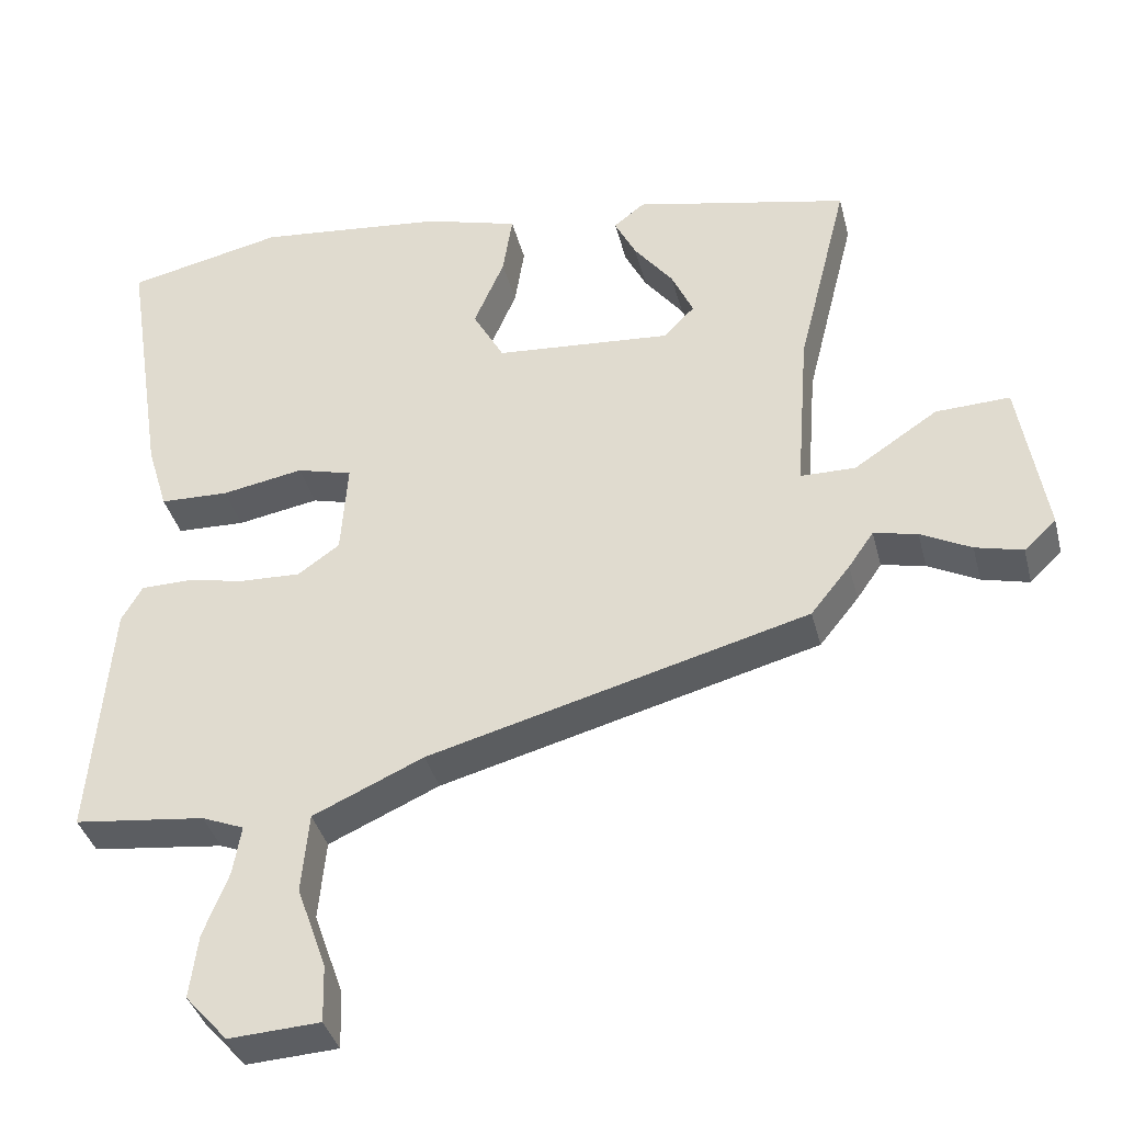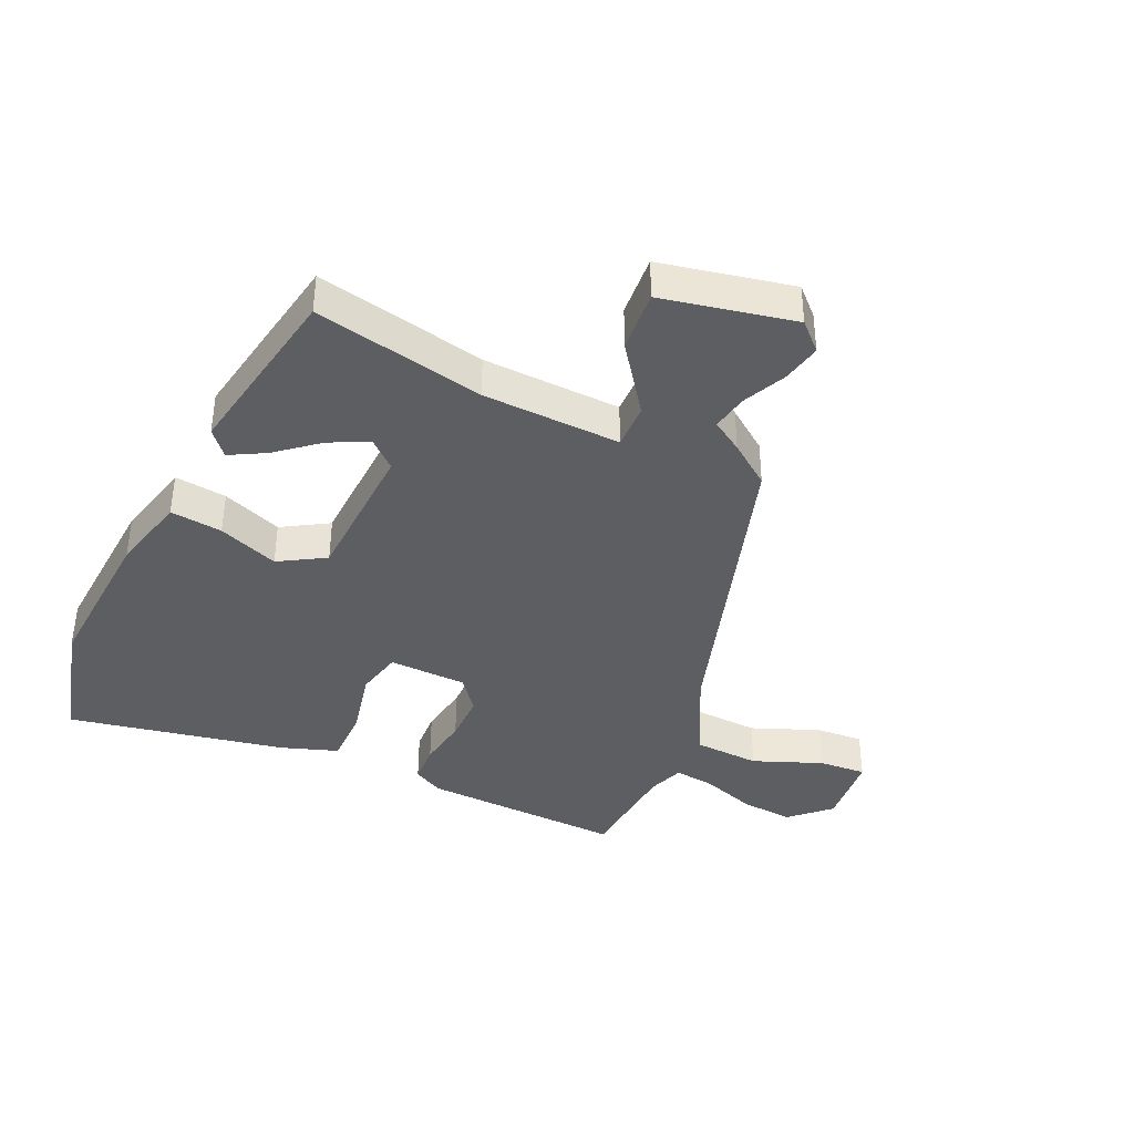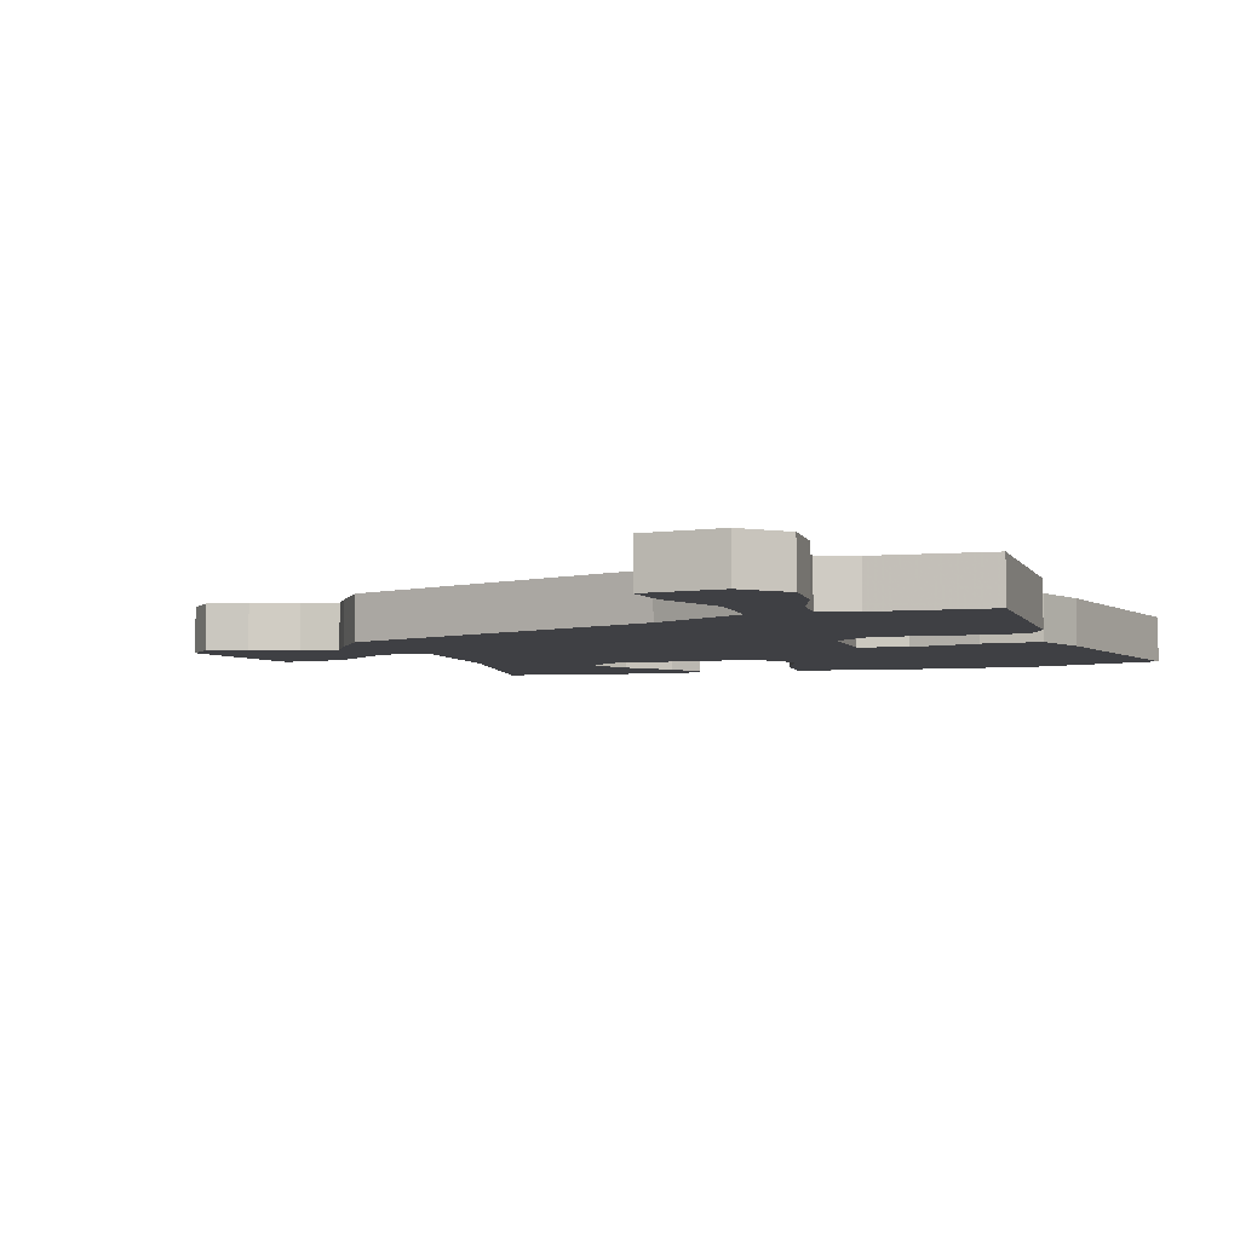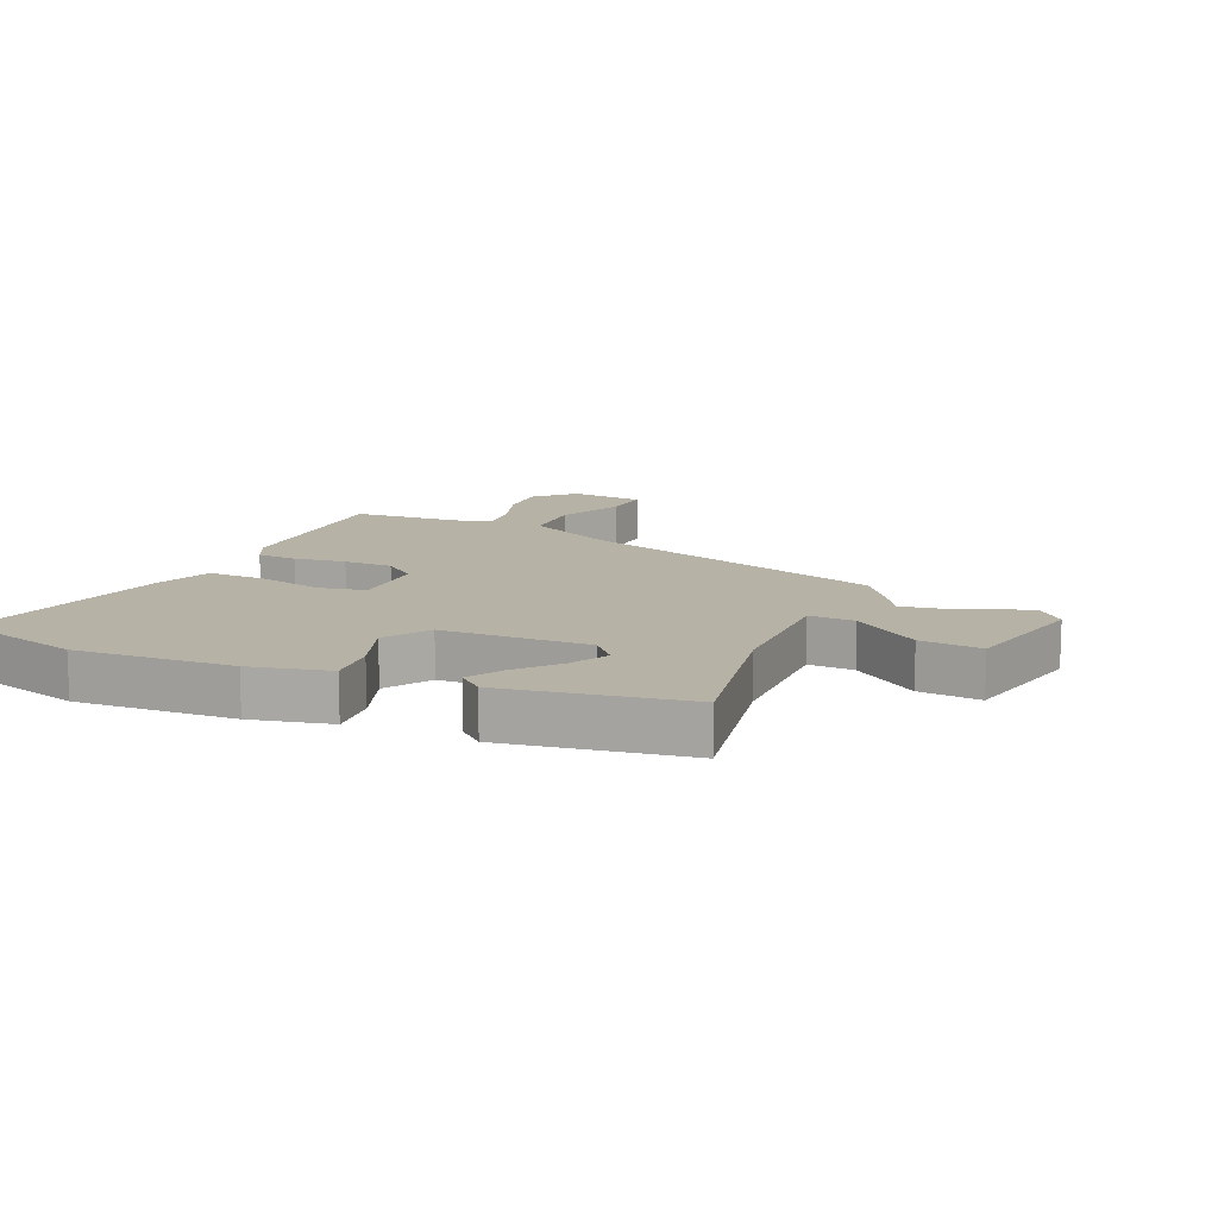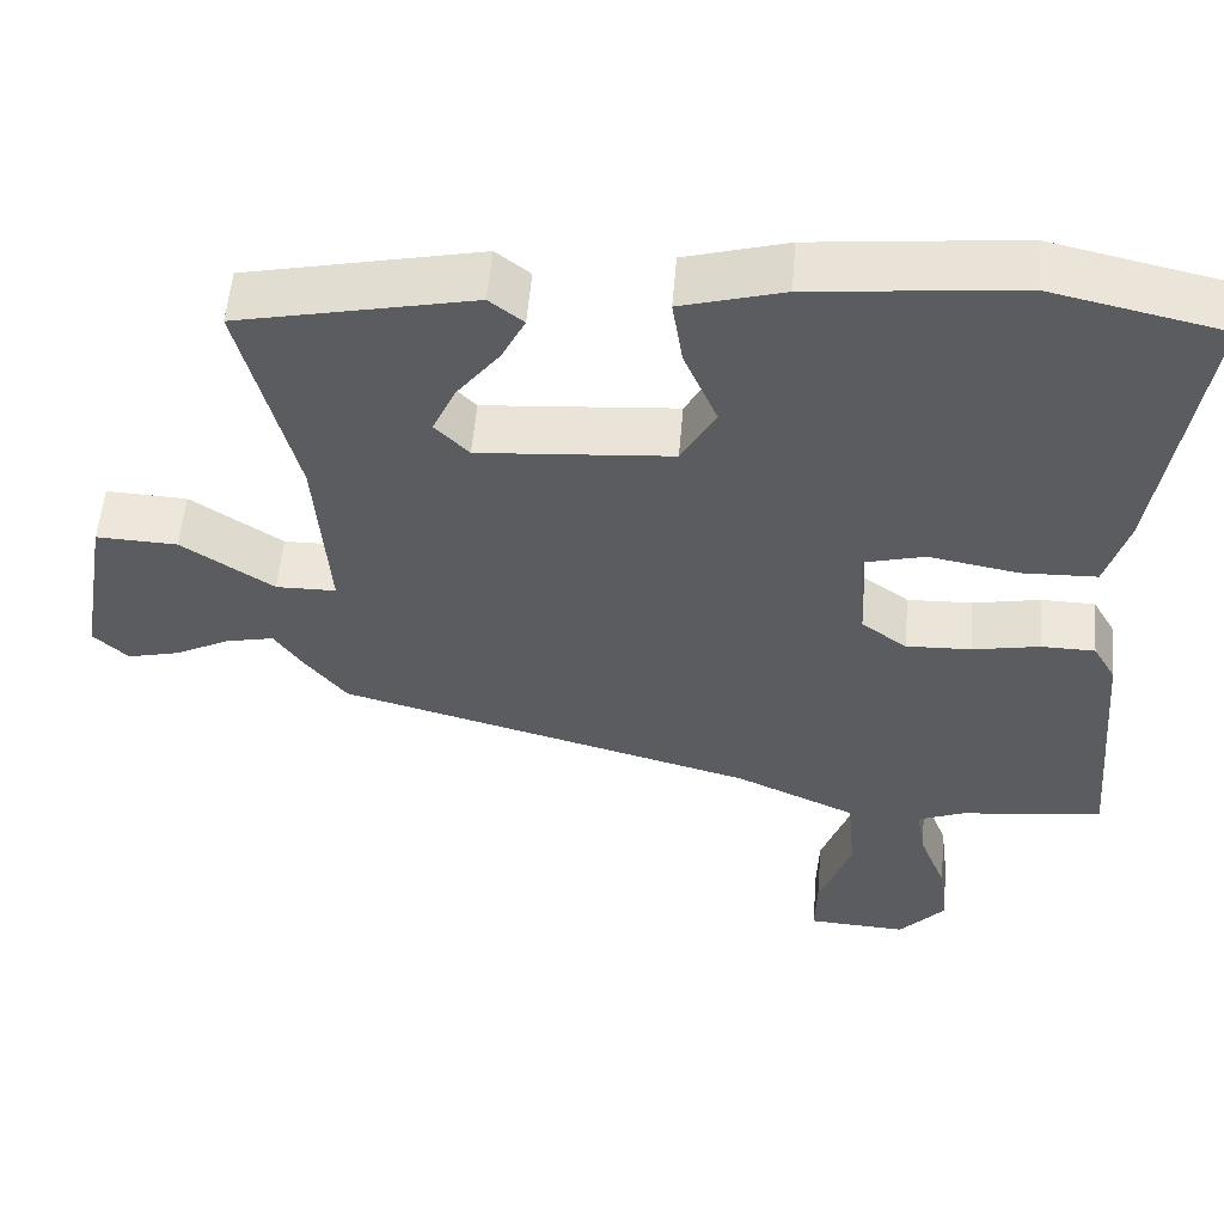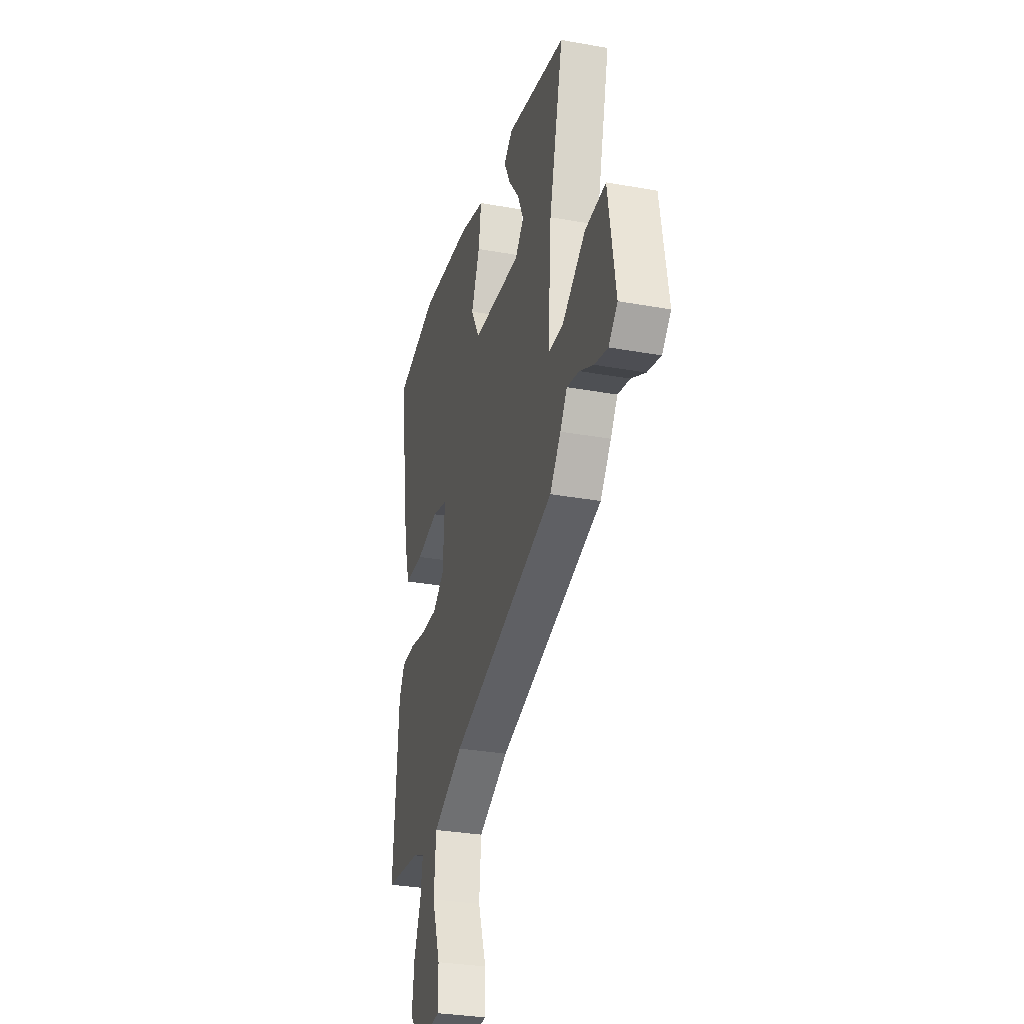
<metadata>
{"format":"obj","ext":"obj","renderer":"f3d","projection":"perspective","resolution":1024,"background":"white","views":[{"elev":-37.7,"azim":14.0,"up":"+Z"},{"elev":-39.0,"azim":67.6,"up":"+Y"},{"elev":-5.1,"azim":-158.0,"up":"+Y"},{"elev":12.4,"azim":27.0,"up":"+Y"},{"elev":54.9,"azim":-175.2,"up":"+Z"},{"elev":-30.9,"azim":75.5,"up":"+Z"}]}
</metadata>
<code>
v -0.546 0.07 -0.489
v -0.519 0.07 -0.162
v -0.491 0.07 -0.113
v -0.425 0.07 -0.112
v -0.342 0.07 -0.128
v -0.262 0.07 -0.131
v -0.206 0.07 -0.091
v -0.197 0.07 0.036
v -0.272 0.07 0.056
v -0.382 0.07 0.036
v -0.475 0.07 0.039
v -0.503 0.07 0.132
v -0.558 0.07 0.487
v -0.346 0.07 0.534
v -0.091 0.07 0.507
v 0.035 0.07 0.471
v 0.022 0.07 0.387
v -0.019 0.07 0.291
v 0.023 0.07 0.215
v 0.261 0.07 0.196
v 0.303 0.07 0.239
v 0.274 0.07 0.303
v 0.221 0.07 0.372
v 0.192 0.07 0.43
v 0.234 0.07 0.463
v 0.524 0.07 0.4
v 0.456 0.07 0.127
v 0.439 0.07 -0.096
v 0.513 0.07 -0.097
v 0.626 0.07 -0.022
v 0.726 0.07 -0.018
v 0.762 0.07 -0.233
v 0.719 0.07 -0.274
v 0.655 0.07 -0.258
v 0.587 0.07 -0.223
v 0.528 0.07 -0.21
v 0.494 0.07 -0.259
v 0.441 0.07 -0.325
v -0.071 0.07 -0.463
v -0.22 0.07 -0.53
v -0.23 0.07 -0.638
v -0.19 0.07 -0.751
v -0.188 0.07 -0.829
v -0.311 0.07 -0.836
v -0.368 0.07 -0.772
v -0.357 0.07 -0.686
v -0.323 0.07 -0.599
v -0.312 0.07 -0.533
v -0.369 0.07 -0.51
v -0.546 0 -0.489
v -0.519 0 -0.162
v -0.491 0 -0.113
v -0.425 0 -0.112
v -0.342 0 -0.128
v -0.262 0 -0.131
v -0.206 0 -0.091
v -0.197 0 0.036
v -0.272 0 0.056
v -0.382 0 0.036
v -0.475 0 0.039
v -0.503 0 0.132
v -0.558 0 0.487
v -0.346 0 0.534
v -0.091 0 0.507
v 0.035 0 0.471
v 0.022 0 0.387
v -0.019 0 0.291
v 0.023 0 0.215
v 0.261 0 0.196
v 0.303 0 0.239
v 0.274 0 0.303
v 0.221 0 0.372
v 0.192 0 0.43
v 0.234 0 0.463
v 0.524 0 0.4
v 0.456 0 0.127
v 0.439 0 -0.096
v 0.513 0 -0.097
v 0.626 0 -0.022
v 0.726 0 -0.018
v 0.762 0 -0.233
v 0.719 0 -0.274
v 0.655 0 -0.258
v 0.587 0 -0.223
v 0.528 0 -0.21
v 0.494 0 -0.259
v 0.441 0 -0.325
v -0.071 0 -0.463
v -0.22 0 -0.53
v -0.23 0 -0.638
v -0.19 0 -0.751
v -0.188 0 -0.829
v -0.311 0 -0.836
v -0.368 0 -0.772
v -0.357 0 -0.686
v -0.323 0 -0.599
v -0.312 0 -0.533
v -0.369 0 -0.51
f 44 45 46 47
f 44 47 48
f 41 42 43 44
f 40 41 44 48
f 39 40 48 49
f 36 37 38 39
f 32 33 34 35
f 32 35 36
f 29 30 31 32
f 28 29 32 36
f 24 25 26 27
f 22 23 24 27
f 21 22 27
f 20 21 27 28
f 19 20 28
f 15 16 17 18
f 13 14 15 18
f 13 18 19
f 9 10 11 12
f 8 9 12 13
f 2 3 4 5
f 2 5 6
f 1 2 6
f 49 1 6 7
f 36 39 49 7
f 8 13 19 28
f 7 8 28 36
f 96 95 94 93
f 97 96 93
f 93 92 91 90
f 97 93 90 89
f 98 97 89 88
f 88 87 86 85
f 84 83 82 81
f 85 84 81
f 81 80 79 78
f 85 81 78 77
f 76 75 74 73
f 76 73 72 71
f 76 71 70
f 77 76 70 69
f 77 69 68
f 67 66 65 64
f 67 64 63 62
f 68 67 62
f 61 60 59 58
f 62 61 58 57
f 54 53 52 51
f 55 54 51
f 55 51 50
f 56 55 50 98
f 56 98 88 85
f 77 68 62 57
f 85 77 57 56
f 1 50 51 2
f 2 51 52 3
f 3 52 53 4
f 4 53 54 5
f 5 54 55 6
f 6 55 56 7
f 7 56 57 8
f 8 57 58 9
f 9 58 59 10
f 10 59 60 11
f 11 60 61 12
f 12 61 62 13
f 13 62 63 14
f 14 63 64 15
f 15 64 65 16
f 16 65 66 17
f 17 66 67 18
f 18 67 68 19
f 19 68 69 20
f 20 69 70 21
f 21 70 71 22
f 22 71 72 23
f 23 72 73 24
f 24 73 74 25
f 25 74 75 26
f 26 75 76 27
f 27 76 77 28
f 28 77 78 29
f 29 78 79 30
f 30 79 80 31
f 31 80 81 32
f 32 81 82 33
f 33 82 83 34
f 34 83 84 35
f 35 84 85 36
f 36 85 86 37
f 37 86 87 38
f 38 87 88 39
f 39 88 89 40
f 40 89 90 41
f 41 90 91 42
f 42 91 92 43
f 43 92 93 44
f 44 93 94 45
f 45 94 95 46
f 46 95 96 47
f 47 96 97 48
f 48 97 98 49
f 49 98 50 1

</code>
